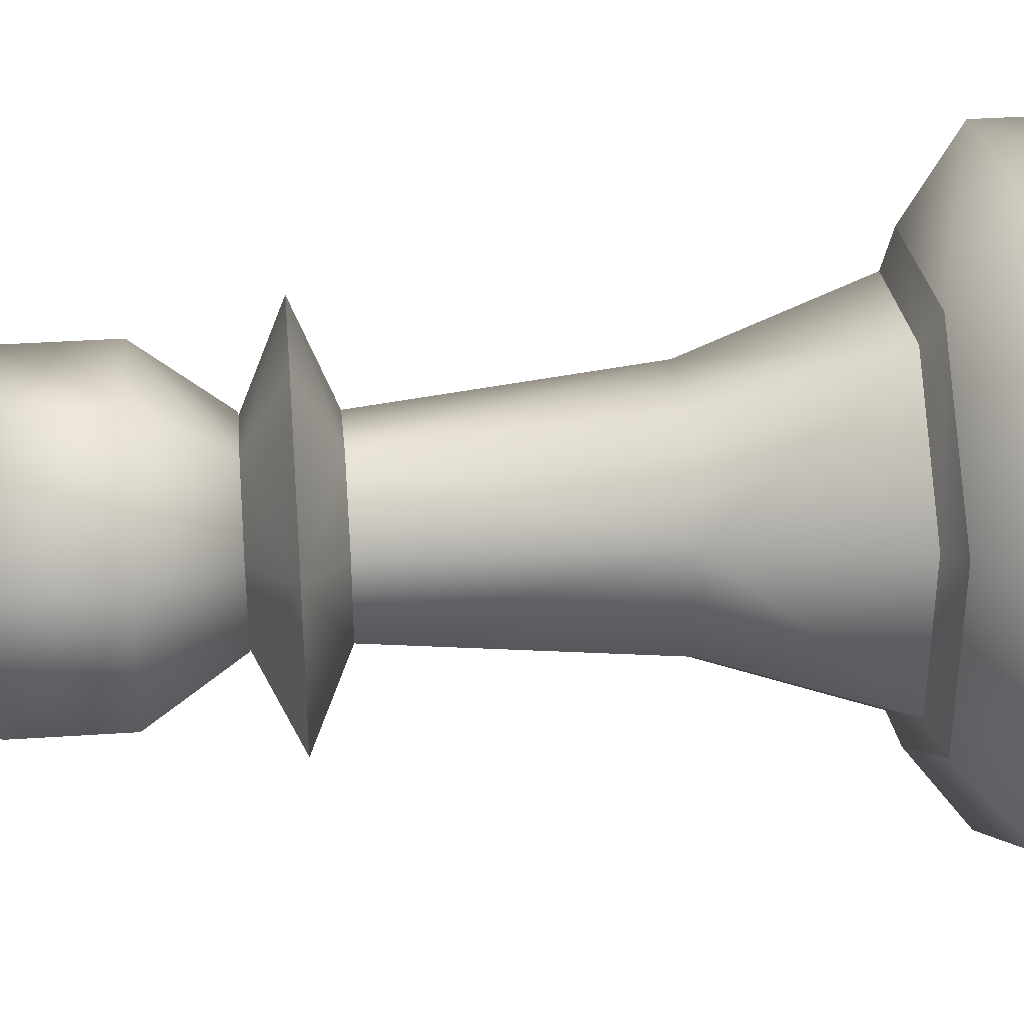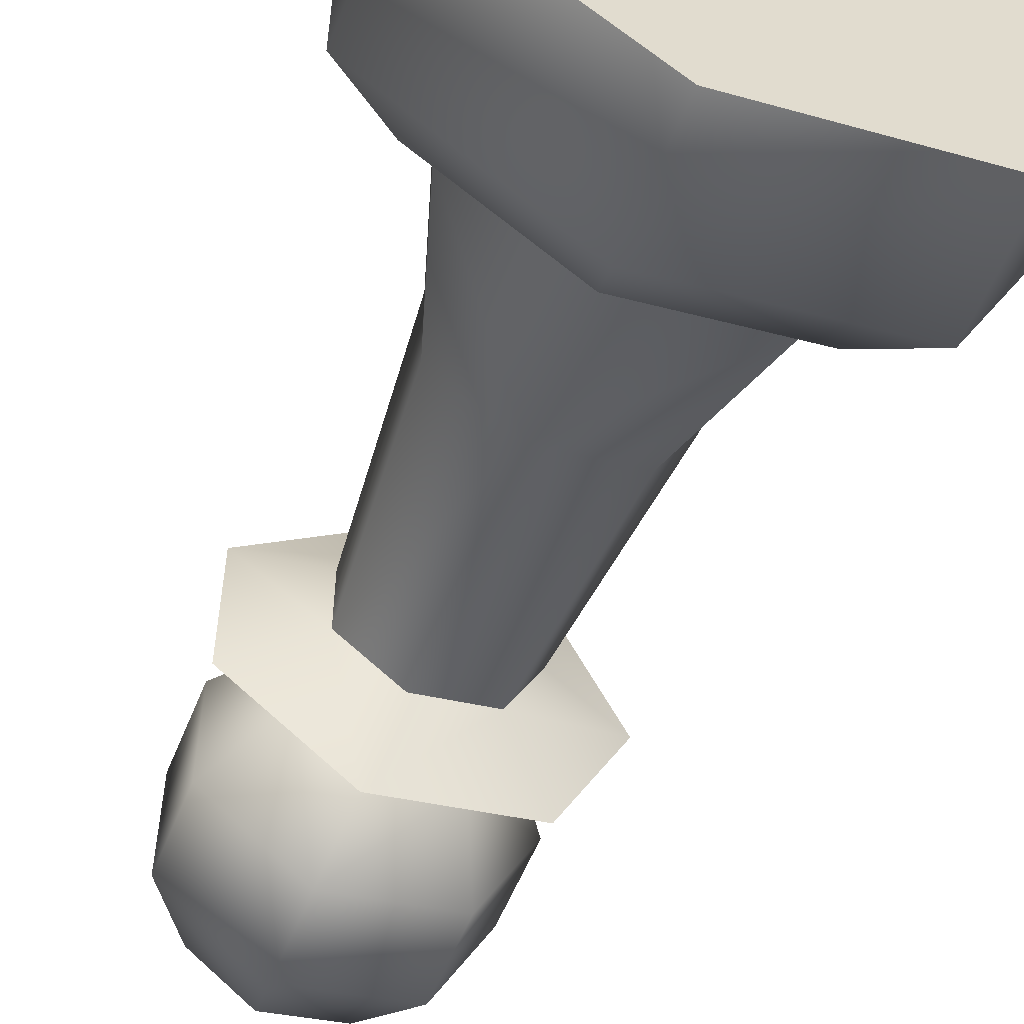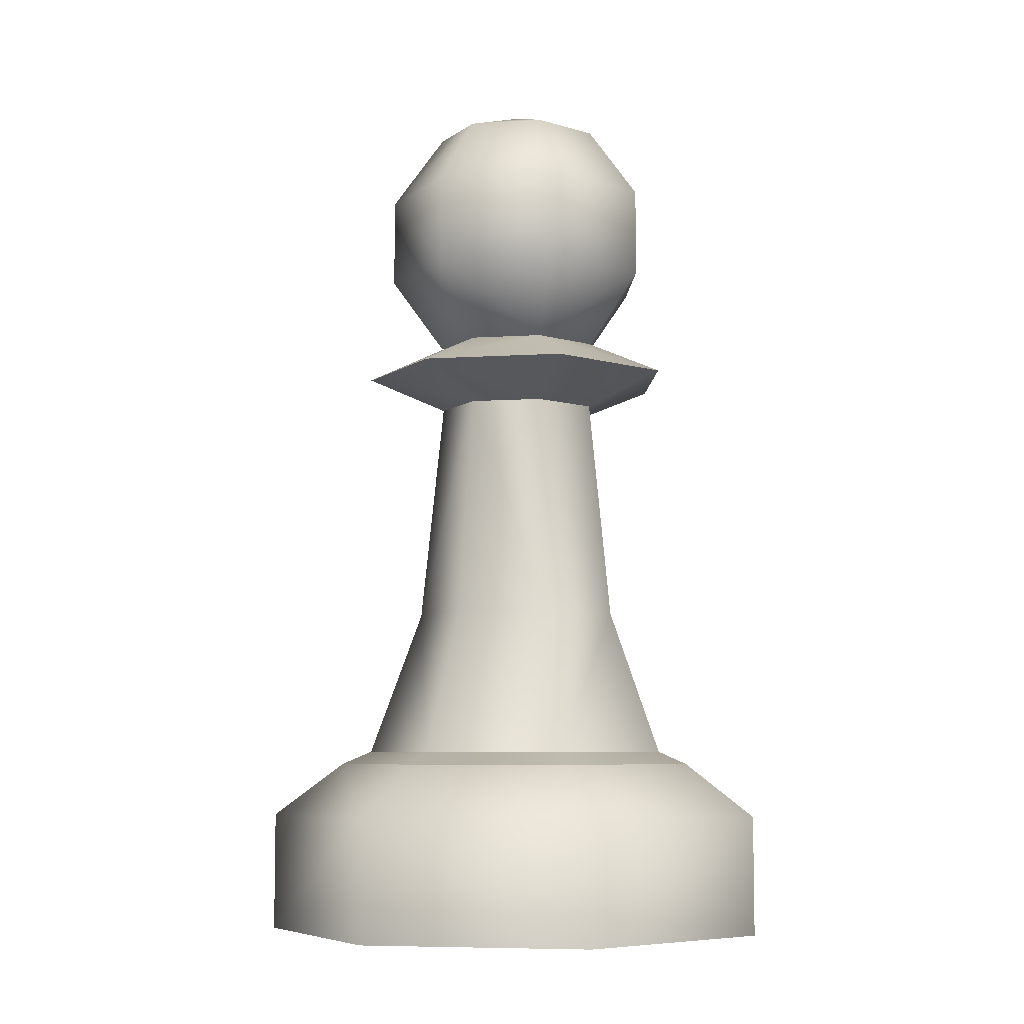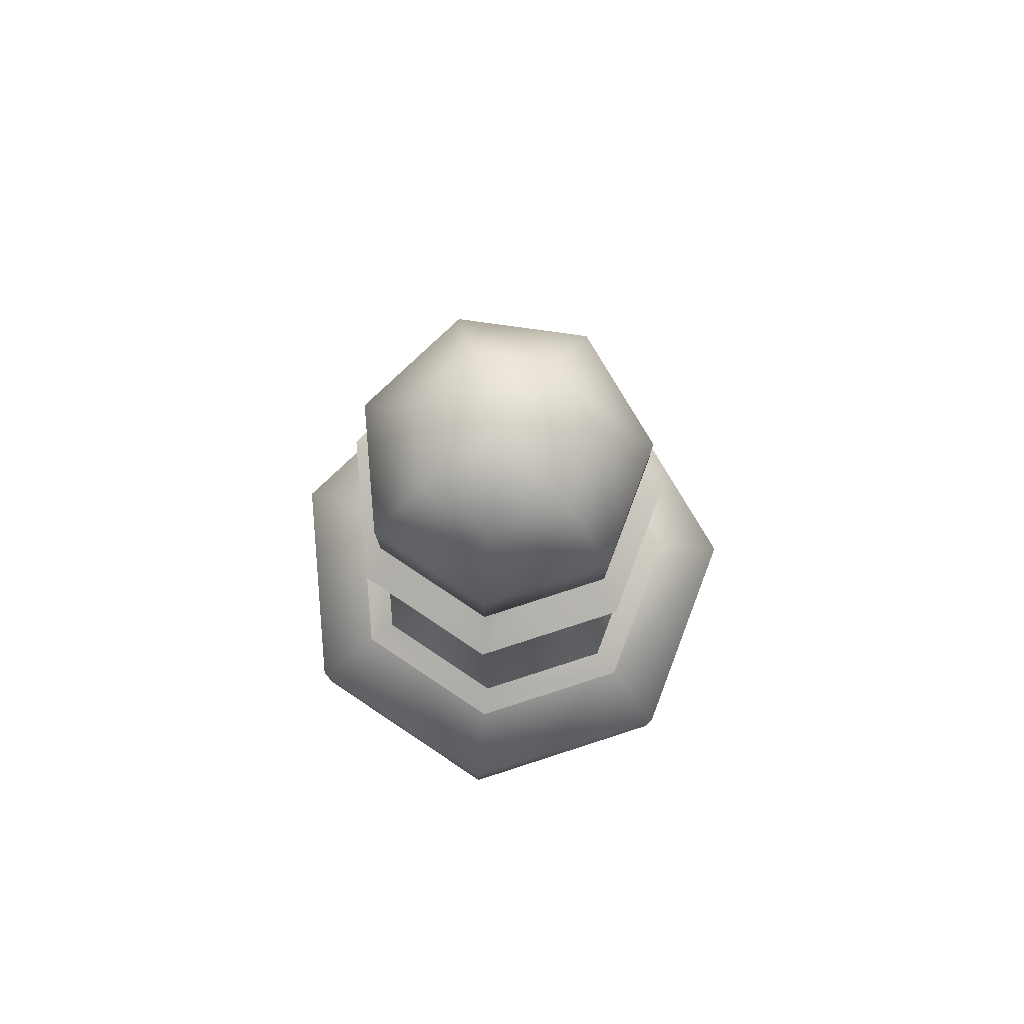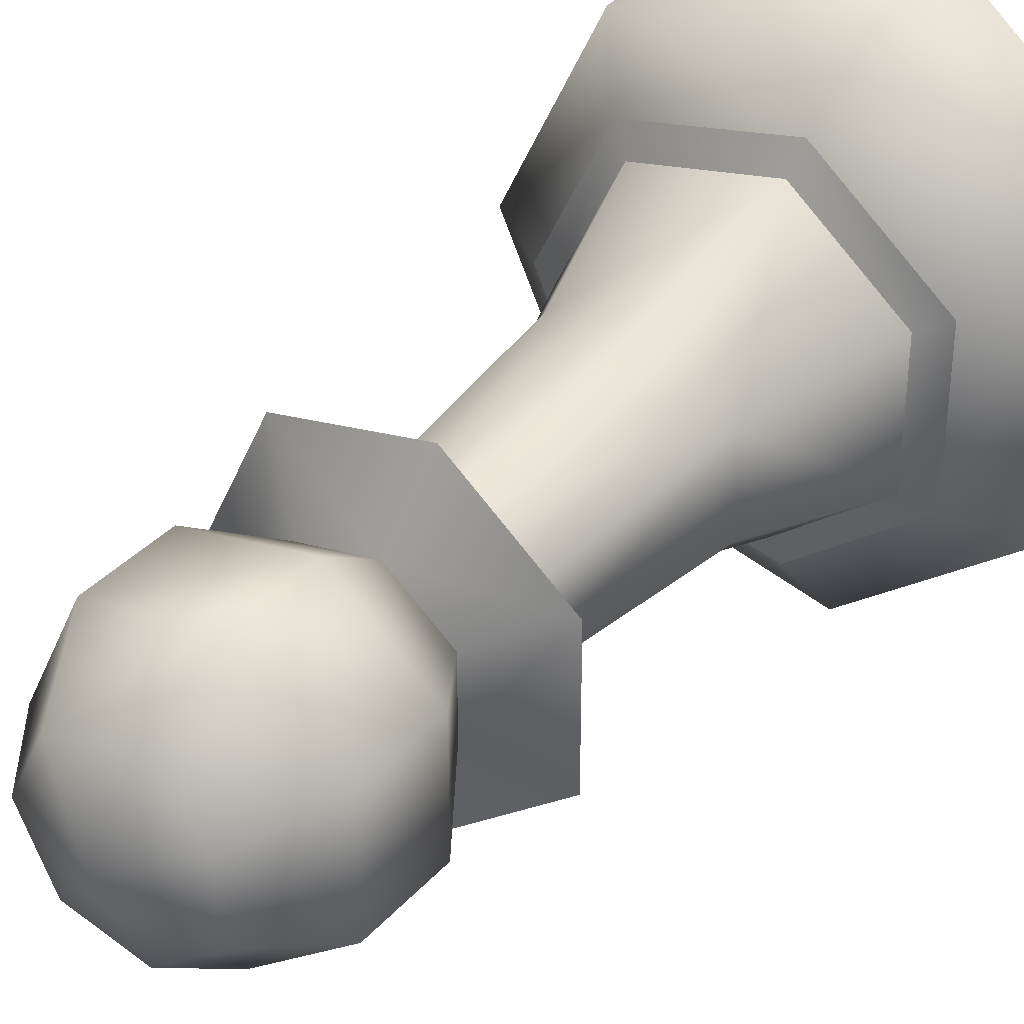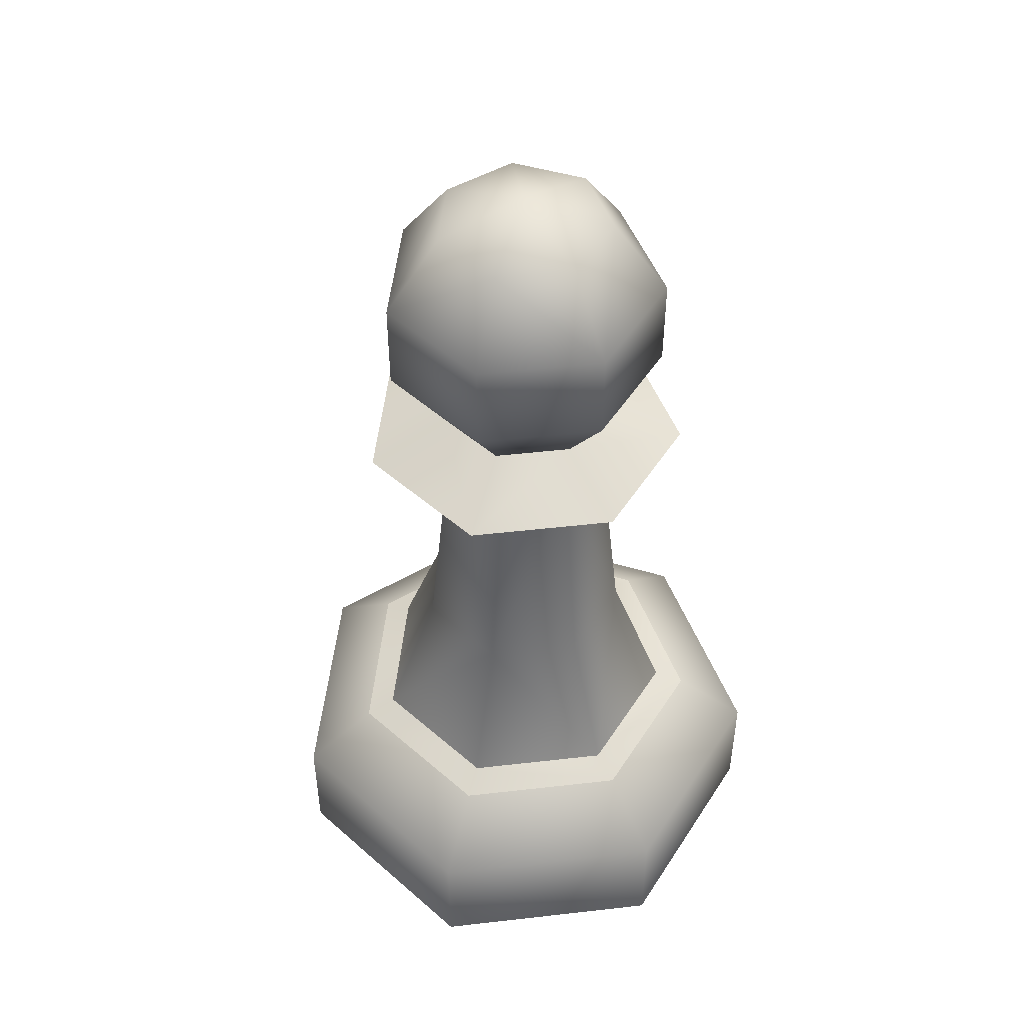
<metadata>
{"format":"obj","ext":"obj","renderer":"f3d","projection":"perspective","resolution":1024,"background":"white","views":[{"elev":37.3,"azim":-94.9,"up":"+Z"},{"elev":-57.1,"azim":-21.9,"up":"+Z"},{"elev":-6.8,"azim":126.4,"up":"+Y"},{"elev":79.8,"azim":-56.4,"up":"+Y"},{"elev":35.8,"azim":-144.1,"up":"+Z"},{"elev":48.4,"azim":-148.7,"up":"+Y"}]}
</metadata>
<code>
o sphere2
v 1.031 7.39 -1.587e-17
v 0.6426 7.39 0.8058
v -0.2293 7.39 1.005
v -0.9286 7.39 0.4472
v -0.9286 7.39 -0.4472
v -0.2293 7.39 -1.005
v 0.6426 7.39 -0.8058
v 1.668 6.514 -1.587e-17
v 1.04 6.514 1.304
v -0.3711 6.514 1.626
v -1.502 6.514 0.7235
v -1.502 6.514 -0.7235
v -0.3711 6.514 -1.626
v 1.04 6.514 -1.304
v 1.668 5.43 -1.587e-17
v 1.04 5.43 1.304
v -0.3711 5.43 1.626
v -1.502 5.43 0.7235
v -1.502 5.43 -0.7235
v -0.3711 5.43 -1.626
v 1.04 5.43 -1.304
v 1.031 4.553 -1.587e-17
v 0.6426 4.553 0.8058
v -0.2293 4.553 1.005
v -0.9286 4.553 0.4472
v -0.9286 4.553 -0.4472
v -0.2293 4.553 -1.005
v 0.6426 4.553 -0.8058
v 1.072e-17 7.725 -1.587e-17
v 1.072e-17 4.218 -1.587e-17
g sphere2_default
f 1 9 8
f 1 14 7
f 1 29 2
f 2 9 1
f 2 10 9
f 2 29 3
f 3 10 2
f 3 29 4
f 4 10 3
f 4 12 11
f 4 29 5
f 5 12 4
f 5 29 6
f 6 12 5
f 6 14 13
f 6 29 7
f 7 14 6
f 7 29 1
f 8 14 1
f 8 15 14
f 9 15 8
f 9 17 16
f 10 17 9
f 10 18 17
f 11 10 4
f 11 18 10
f 12 18 11
f 12 20 19
f 13 12 6
f 13 20 12
f 14 15 21
f 14 20 13
f 15 23 22
f 15 28 21
f 16 15 9
f 16 23 15
f 16 24 23
f 17 24 16
f 18 24 17
f 18 26 25
f 19 18 12
f 19 26 18
f 20 26 19
f 20 28 27
f 21 20 14
f 21 28 20
f 22 28 15
f 22 30 28
f 23 30 22
f 24 30 23
f 25 24 18
f 25 30 24
f 26 30 25
f 27 26 20
f 27 30 26
f 28 30 27
o Cylinder1
v 1 4.542 0
v 0.6235 4.542 0.7818
v -0.2225 4.542 0.9749
v -0.901 4.542 0.4339
v -0.901 4.542 -0.4339
v -0.2225 4.542 -0.9749
v 0.6235 4.542 -0.7818
v 3.152 -3.031 -6.826e-17
v 1.965 -3.031 2.464
v -0.7014 -3.031 3.073
v -2.84 -3.031 1.368
v -2.84 -3.031 -1.368
v -0.7014 -3.031 -3.073
v 1.965 -3.031 -2.464
v 1.963 4.113 -1.392e-17
v 1 3.708 0
v 1.927 -0.7873 -2.518e-17
v 2.29 -0.9422 -3.273e-17
v 3.152 -1.589 -6.826e-17
v 1.224 4.113 1.535
v 0.6235 3.708 0.7818
v 1.201 -0.7873 1.506
v 1.428 -0.9422 1.791
v 1.965 -1.589 2.464
v -0.4368 4.113 1.914
v -0.2225 3.708 0.9749
v -0.4287 -0.7873 1.878
v -0.5096 -0.9422 2.233
v -0.7014 -1.589 3.073
v -1.769 4.113 0.8518
v -0.901 3.708 0.4339
v -1.736 -0.7873 0.8359
v -2.063 -0.9422 0.9937
v -2.84 -1.589 1.368
v -1.769 4.113 -0.8518
v -0.901 3.708 -0.4339
v -1.736 -0.7873 -0.8359
v -2.063 -0.9422 -0.9937
v -2.84 -1.589 -1.368
v -0.4368 4.113 -1.914
v -0.2225 3.708 -0.9749
v -0.4287 -0.7873 -1.878
v -0.5096 -0.9422 -2.233
v -0.7014 -1.589 -3.073
v 1.224 4.113 -1.535
v 0.6235 3.708 -0.7818
v 1.201 -0.7873 -1.506
v 1.428 -0.9422 -1.791
v 1.965 -1.589 -2.464
v 0.8 0.9795 -1.003
v -0.2855 0.9795 -1.251
v -1.156 0.9795 -0.5568
v -1.156 0.9795 0.5568
v -0.2855 0.9795 1.251
v 0.8 0.9795 1.003
v 1.283 0.9795 -4.423e-18
g Cylinder1_default
f 31 33 32
f 33 37 34
f 34 36 35
f 36 34 37
f 37 33 31
f 39 44 38
f 40 44 39
f 41 43 40
f 42 43 41
f 44 40 43
f 45 50 46
f 46 76 45
f 47 53 48
f 48 78 47
f 50 56 51
f 51 46 50
f 52 57 53
f 53 47 52
f 55 60 56
f 56 50 55
f 57 62 58
f 58 53 57
f 60 66 61
f 61 56 60
f 62 67 63
f 63 58 62
f 65 70 66
f 66 60 65
f 67 72 68
f 68 63 67
f 70 76 71
f 71 66 70
f 72 78 73
f 73 68 72
f 75 45 76
f 76 70 75
f 77 47 78
f 78 72 77
f 31 45 37
f 31 50 45
f 32 50 31
f 33 50 32
f 33 60 55
f 34 60 33
f 35 60 34
f 35 70 65
f 36 70 35
f 37 45 75
f 37 70 36
f 38 49 39
f 39 49 54
f 39 54 40
f 40 54 59
f 40 64 41
f 41 64 42
f 42 64 69
f 42 74 43
f 43 74 44
f 44 49 38
f 44 74 79
f 46 85 86
f 47 80 86
f 47 85 52
f 48 53 49
f 49 78 48
f 51 56 85
f 52 85 57
f 53 58 54
f 54 49 53
f 55 50 33
f 56 83 84
f 57 83 62
f 57 85 84
f 58 64 59
f 59 54 58
f 59 64 40
f 61 66 83
f 62 83 67
f 63 68 64
f 64 58 63
f 65 60 35
f 66 81 82
f 67 81 72
f 67 83 82
f 68 74 69
f 69 64 68
f 69 74 42
f 71 76 81
f 72 81 77
f 73 78 74
f 74 68 73
f 75 70 37
f 76 46 80
f 77 80 47
f 77 81 80
f 78 49 79
f 79 49 44
f 79 74 78
f 80 81 76
f 81 66 71
f 82 81 67
f 82 83 66
f 83 56 61
f 84 83 57
f 84 85 56
f 85 46 51
f 86 80 46
f 86 85 47

</code>
